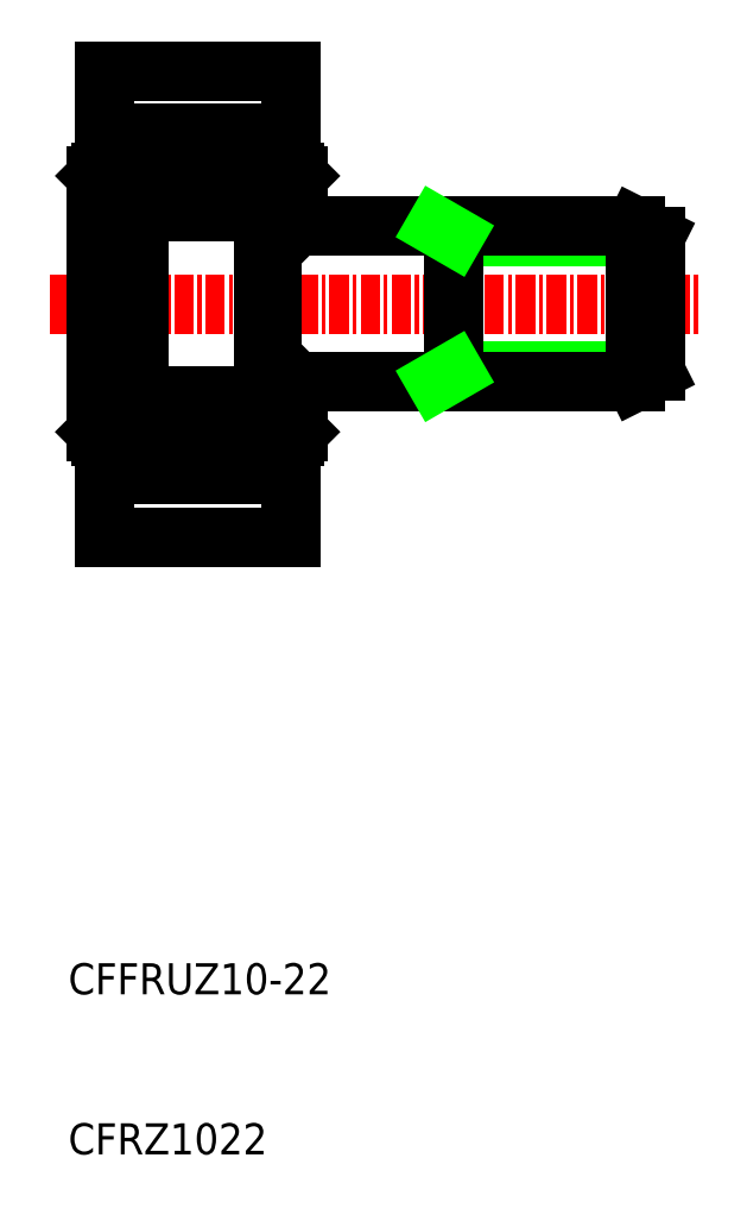
<metadata>
{"format":"dxf","ext":"dxf","renderer":"ezdxf+matplotlib","layout":"modelspace","background":"white","min_lineweight":24,"dpi":150}
</metadata>
<code>
0
SECTION
2
ENTITIES
0
TEXT
8
0
10
168.5
20
96.9
30
0
40
2
1
CFFRUZ10-22
0
TEXT
8
0
10
168.5
20
86.59
30
0
40
2
1
CFRZ1022
0
LINE
8
0
10
182.8
20
126.3
30
0
11
182.8
21
132.8
31
0
0
LINE
8
0
10
170.8
20
126.3
30
0
11
170.8
21
132.8
31
0
0
LINE
8
0
10
170.8
20
126.3
30
0
11
182.8
21
126.3
31
0
0
LINE
8
0
10
206.3
20
145.7
30
0
11
193.3
21
145.7
31
0
0
LINE
8
0
10
206.3
20
137
30
0
11
193.3
21
137
31
0
0
LINE
8
CENTER
10
167.3
20
141.3
30
0
11
209.3
21
141.3
31
0
0
LINE
8
0
10
181.6
20
136.3
30
0
11
205
21
136.3
31
0
0
LINE
8
0
10
181.6
20
146.3
30
0
11
205
21
146.3
31
0
0
LINE
8
0
10
182.8
20
156.3
30
0
11
182.8
21
149.8
31
0
0
LINE
8
0
10
170.8
20
156.3
30
0
11
170.8
21
149.8
31
0
0
LINE
8
0
10
181.9
20
150.6
30
0
11
180.9
21
150.6
31
0
0
LINE
8
0
10
183
20
149.8
30
0
11
181.1
21
149.8
31
0
0
LINE
8
0
10
181.2
20
146.3
30
0
11
181.6
21
146.3
31
0
0
ARC
8
0
10
181.4
20
146.3
30
0
40
0.195
50
270
51
0
0
LINE
8
0
10
181.2
20
136.3
30
0
11
181.6
21
136.3
31
0
0
ARC
8
0
10
181.4
20
136.4
30
0
40
0.195
50
0
51
90
0
LINE
8
0
10
181.9
20
132.1
30
0
11
180.9
21
132.1
31
0
0
LINE
8
0
10
170.8
20
130.3
30
0
11
182.8
21
130.3
31
0
0
LINE
8
0
10
183
20
132.8
30
0
11
181.1
21
132.8
31
0
0
LINE
8
0
10
181.1
20
146.3
30
0
11
181.1
21
136.4
31
0
0
LINE
8
0
10
172.5
20
135.5
30
0
11
172.5
21
141.3
31
0
0
LINE
8
0
10
170.3
20
133.1
30
0
11
170.3
21
141.3
31
0
0
LINE
8
0
10
173
20
135.5
30
0
11
173
21
147.2
31
0
0
LINE
8
0
10
170.5
20
132.8
30
0
11
170.5
21
149.8
31
0
0
LINE
8
0
10
173
20
135.4
30
0
11
180.8
21
135.4
31
0
0
LINE
8
0
10
172.8
20
133.8
30
0
11
180.8
21
133.8
31
0
0
LINE
8
0
10
172.6
20
132.1
30
0
11
172.6
21
133.8
31
0
0
LINE
8
0
10
171.7
20
132.8
30
0
11
171.7
21
132.4
31
0
0
LINE
8
0
10
171.7
20
132.4
30
0
11
170.8
21
132.4
31
0
0
LINE
8
0
10
171.7
20
132.1
30
0
11
172.6
21
132.1
31
0
0
LINE
8
0
10
171.7
20
132.1
30
0
11
171.7
21
132.4
31
0
0
ARC
8
0
10
172.7
20
135.5
30
0
40
0.195
50
90
51
180
0
ARC
8
0
10
172.8
20
135.5
30
0
40
0.195
50
0
51
90
0
LINE
8
0
10
172.5
20
132.8
30
0
11
170.5
21
132.8
31
0
0
LINE
8
0
10
170.3
20
133.1
30
0
11
170.5
21
132.8
31
0
0
LINE
8
0
10
172.6
20
133.8
30
0
11
172.6
21
135.2
31
0
0
LINE
8
0
10
172.5
20
135.5
30
0
11
172.5
21
132.8
31
0
0
LINE
8
0
10
172.6
20
133.8
30
0
11
172.8
21
133.8
31
0
0
LINE
8
0
10
172.8
20
135.6
30
0
11
172.7
21
135.6
31
0
0
LINE
8
0
10
172.6
20
135.2
30
0
11
172.6
21
135.6
31
0
0
LINE
8
0
10
173
20
135.5
30
0
11
173
21
135.4
31
0
0
LINE
8
0
10
180.9
20
132.1
30
0
11
180.9
21
133.8
31
0
0
LINE
8
0
10
174.3
20
135.4
30
0
11
174.3
21
133.8
31
0
0
ARC
8
0
10
175.2
20
134.6
30
0
40
1.164
50
137.9
51
222.1
0
LINE
8
0
10
181.1
20
135.4
30
0
11
181.1
21
136.3
31
0
0
ARC
8
0
10
178.4
20
134.6
30
0
40
1.164
50
317.9
51
42.08
0
LINE
8
0
10
179.3
20
135.4
30
0
11
179.3
21
133.8
31
0
0
LINE
8
0
10
180.9
20
133.8
30
0
11
180.9
21
135.2
31
0
0
LINE
8
0
10
181.1
20
132.8
30
0
11
181.1
21
135.4
31
0
0
LINE
8
0
10
180.8
20
133.8
30
0
11
180.9
21
133.8
31
0
0
LINE
8
0
10
180.9
20
135.2
30
0
11
180.9
21
135.4
31
0
0
LINE
8
0
10
180.8
20
135.4
30
0
11
181.1
21
135.4
31
0
0
LINE
8
0
10
181.2
20
136.3
30
0
11
181.1
21
136.2
31
0
0
LINE
8
0
10
181.2
20
136.6
30
0
11
181.2
21
136.3
31
0
0
LINE
8
0
10
181.1
20
136.3
30
0
11
181.1
21
136.4
31
0
0
LINE
8
0
10
181.3
20
136.6
30
0
11
181.4
21
136.6
31
0
0
ARC
8
0
10
181.3
20
136.4
30
0
40
0.195
50
90
51
180
0
LINE
8
0
10
172.8
20
148.9
30
0
11
180.8
21
148.9
31
0
0
LINE
8
0
10
173
20
147.3
30
0
11
180.8
21
147.3
31
0
0
LINE
8
0
10
172.5
20
147.2
30
0
11
172.5
21
141.3
31
0
0
LINE
8
0
10
170.3
20
149.6
30
0
11
170.3
21
141.3
31
0
0
LINE
8
0
10
172.6
20
148.9
30
0
11
172.6
21
147.5
31
0
0
LINE
8
0
10
172.5
20
147.2
30
0
11
172.5
21
149.8
31
0
0
ARC
8
0
10
172.7
20
147.2
30
0
40
0.195
50
180
51
270
0
LINE
8
0
10
172.6
20
147.5
30
0
11
172.6
21
147.1
31
0
0
LINE
8
0
10
172.8
20
147
30
0
11
172.7
21
147
31
0
0
LINE
8
0
10
173
20
147.2
30
0
11
173
21
147.3
31
0
0
ARC
8
0
10
172.8
20
147.2
30
0
40
0.195
50
270
51
0
0
LINE
8
0
10
171.7
20
150.3
30
0
11
170.8
21
150.3
31
0
0
LINE
8
0
10
172.5
20
149.8
30
0
11
170.5
21
149.8
31
0
0
LINE
8
0
10
170.3
20
149.6
30
0
11
170.5
21
149.8
31
0
0
LINE
8
0
10
172.6
20
150.6
30
0
11
172.6
21
148.9
31
0
0
LINE
8
0
10
172.6
20
148.9
30
0
11
172.8
21
148.9
31
0
0
LINE
8
0
10
171.7
20
150.6
30
0
11
172.6
21
150.6
31
0
0
LINE
8
0
10
171.7
20
150.6
30
0
11
171.7
21
150.3
31
0
0
LINE
8
0
10
171.7
20
150.3
30
0
11
171.7
21
149.8
31
0
0
LINE
8
0
10
174.3
20
148.9
30
0
11
174.3
21
147.3
31
0
0
ARC
8
0
10
175.2
20
148.1
30
0
40
1.164
50
137.9
51
222.1
0
LINE
8
0
10
180.9
20
148.9
30
0
11
180.9
21
147.5
31
0
0
LINE
8
0
10
181.1
20
147.3
30
0
11
181.1
21
149.8
31
0
0
LINE
8
0
10
179.3
20
148.9
30
0
11
179.3
21
147.3
31
0
0
ARC
8
0
10
178.4
20
148.1
30
0
40
1.164
50
317.9
51
42.08
0
LINE
8
0
10
181.1
20
147.3
30
0
11
181.1
21
146.3
31
0
0
LINE
8
0
10
181.2
20
146.3
30
0
11
181.1
21
146.4
31
0
0
LINE
8
0
10
181.2
20
146.1
30
0
11
181.2
21
146.3
31
0
0
LINE
8
0
10
181.3
20
146.1
30
0
11
181.4
21
146.1
31
0
0
ARC
8
0
10
181.3
20
146.3
30
0
40
0.195
50
180
51
270
0
LINE
8
0
10
180.9
20
147.5
30
0
11
180.9
21
147.3
31
0
0
LINE
8
0
10
180.8
20
147.3
30
0
11
181.1
21
147.3
31
0
0
LINE
8
0
10
180.9
20
150.6
30
0
11
180.9
21
148.9
31
0
0
LINE
8
0
10
180.8
20
148.9
30
0
11
180.9
21
148.9
31
0
0
LINE
8
0
10
193.3
20
136.3
30
0
11
193.3
21
146.3
31
0
0
LINE
8
0
10
181.6
20
146.3
30
0
11
181.6
21
136.4
31
0
0
LINE
8
0
10
181.9
20
132.8
30
0
11
181.9
21
132.4
31
0
0
LINE
8
0
10
181.9
20
132.4
30
0
11
182.8
21
132.4
31
0
0
LINE
8
0
10
181.9
20
132.1
30
0
11
181.9
21
132.4
31
0
0
LINE
8
0
10
183.3
20
133.1
30
0
11
183.3
21
136.3
31
0
0
LINE
8
0
10
183
20
132.8
30
0
11
183.3
21
133.1
31
0
0
LINE
8
0
10
181.6
20
136.4
30
0
11
181.6
21
136.3
31
0
0
LINE
8
0
10
183.2
20
136.3
30
0
11
183.3
21
136.2
31
0
0
LINE
8
0
10
193.3
20
137
30
0
11
192.2
21
136.3
31
0
0
LINE
8
0
10
183.3
20
149.6
30
0
11
183.3
21
146.3
31
0
0
LINE
8
0
10
181.6
20
146.3
30
0
11
181.6
21
146.3
31
0
0
LINE
8
0
10
183.2
20
146.3
30
0
11
183.3
21
146.4
31
0
0
LINE
8
0
10
183
20
149.8
30
0
11
183.3
21
149.6
31
0
0
LINE
8
0
10
181.9
20
150.3
30
0
11
182.8
21
150.3
31
0
0
LINE
8
0
10
181.9
20
150.6
30
0
11
181.9
21
150.3
31
0
0
LINE
8
0
10
181.9
20
150.3
30
0
11
181.9
21
149.8
31
0
0
LINE
8
0
10
193.3
20
145.7
30
0
11
192.2
21
146.3
31
0
0
LINE
8
0
10
170.8
20
152.3
30
0
11
182.8
21
152.3
31
0
0
LINE
8
0
10
170.8
20
156.3
30
0
11
182.8
21
156.3
31
0
0
LINE
8
0
10
206.3
20
145.7
30
0
11
206.3
21
137
31
0
0
LINE
8
0
10
205
20
136.3
30
0
11
205
21
141.3
31
0
0
LINE
8
0
10
205
20
136.3
30
0
11
206.3
21
137
31
0
0
LINE
8
0
10
205
20
146.3
30
0
11
206.3
21
145.7
31
0
0
LINE
8
0
10
205
20
146.3
30
0
11
205
21
141.3
31
0
0
ENDSEC
0
EOF

</code>
